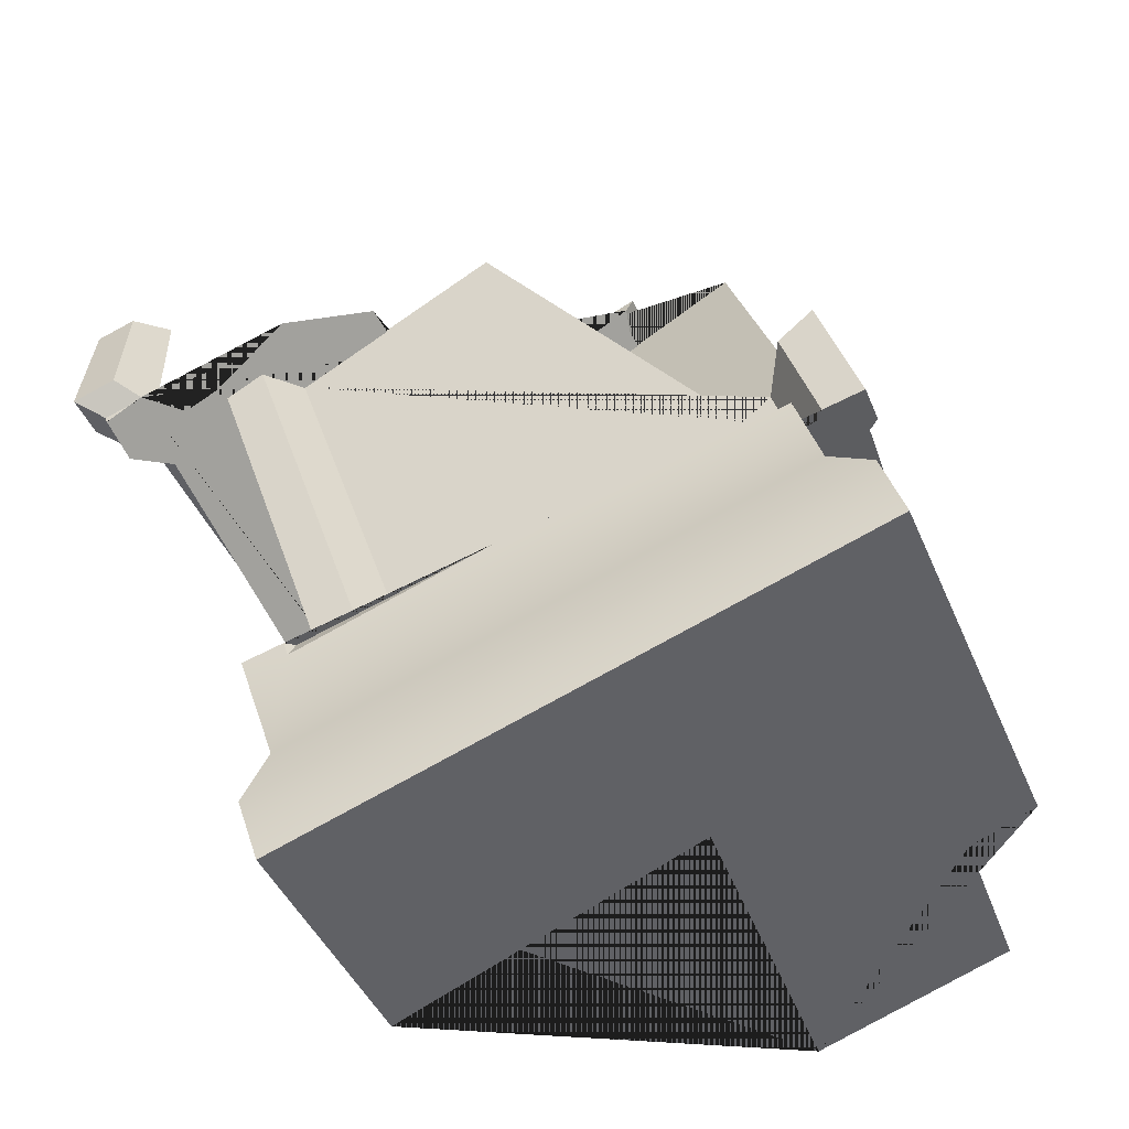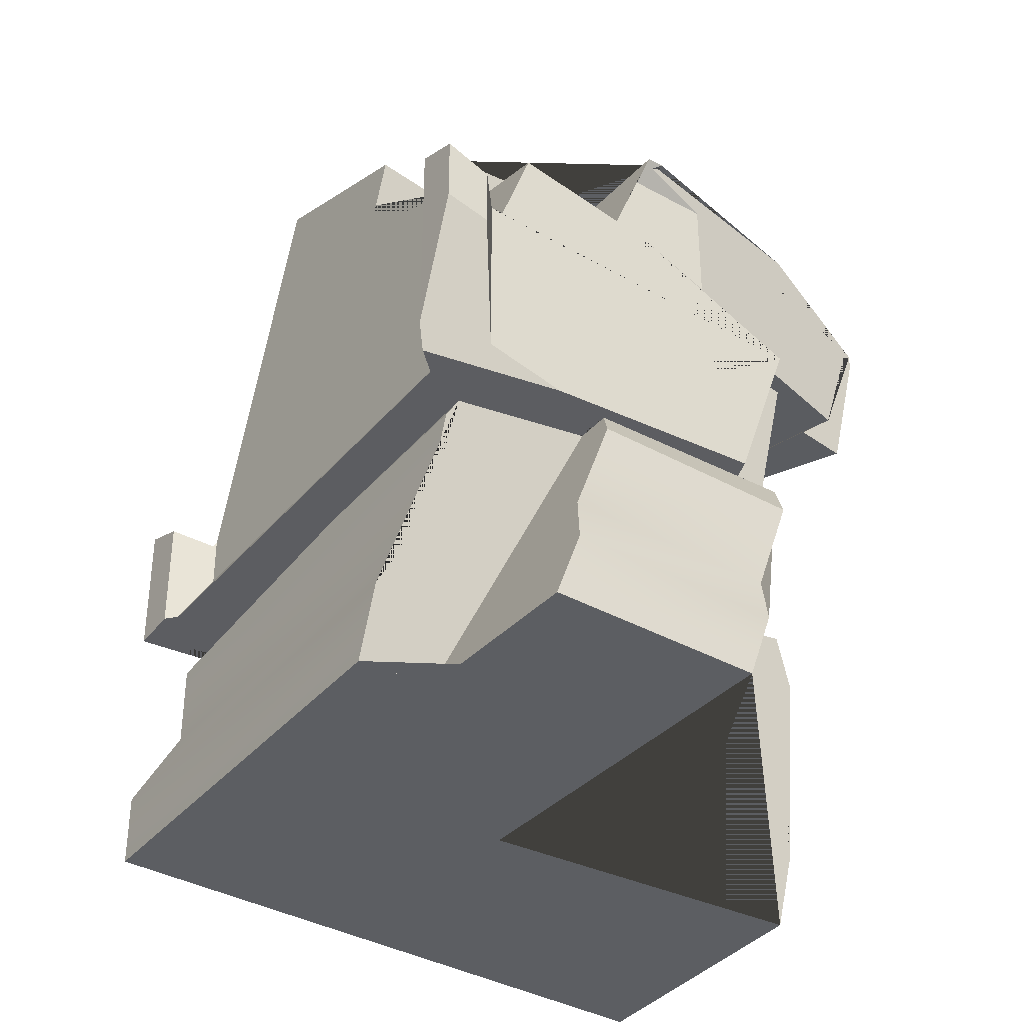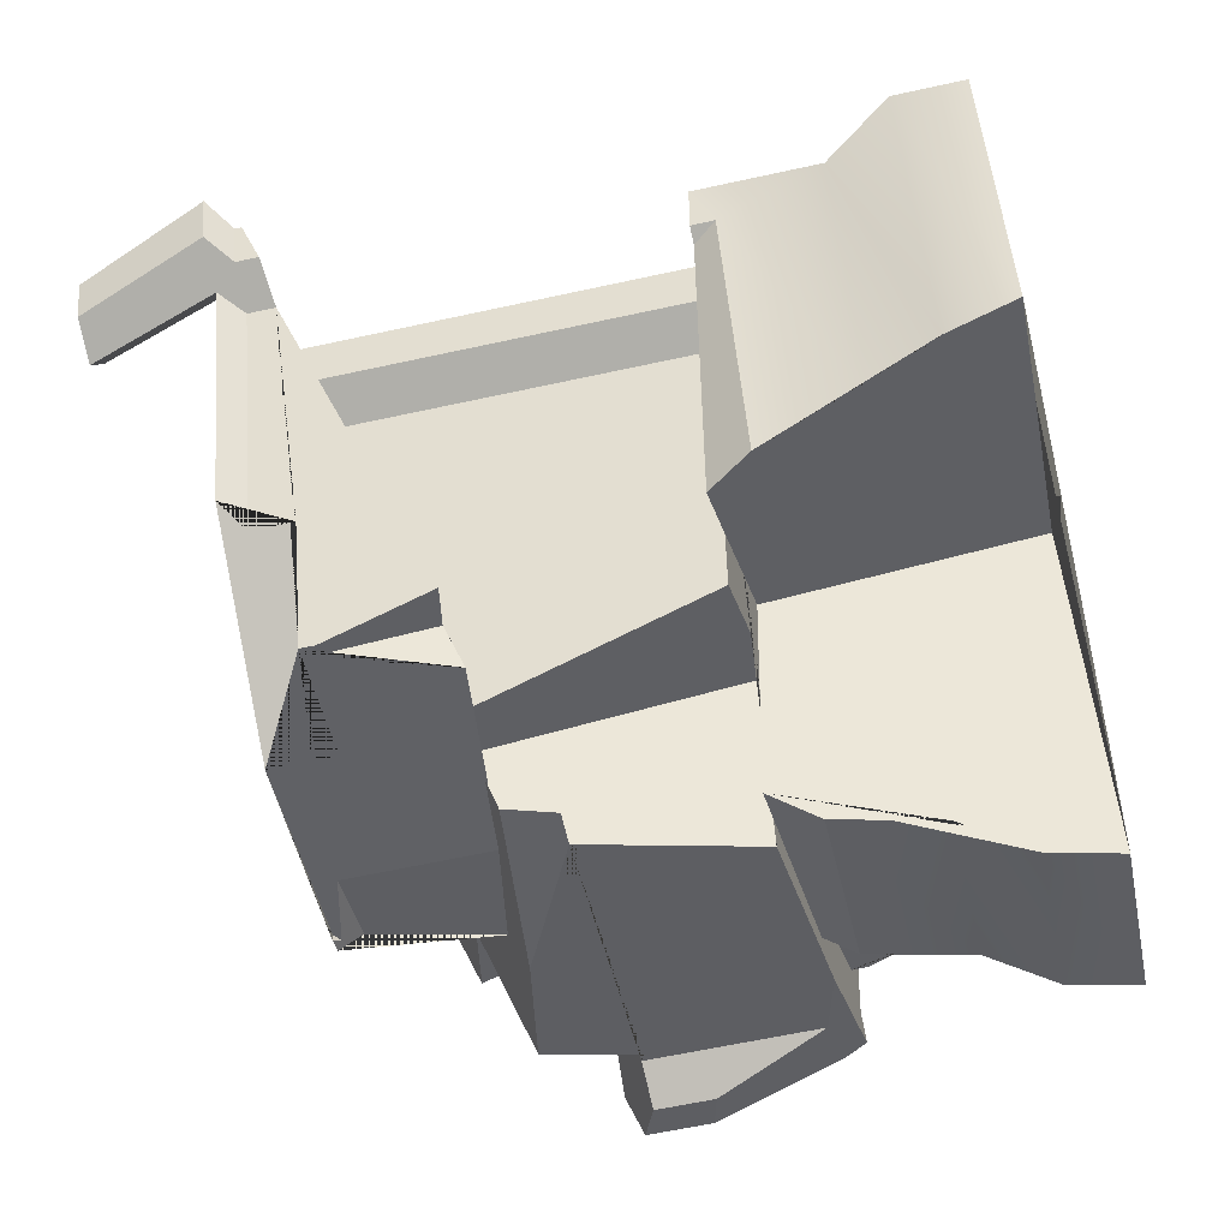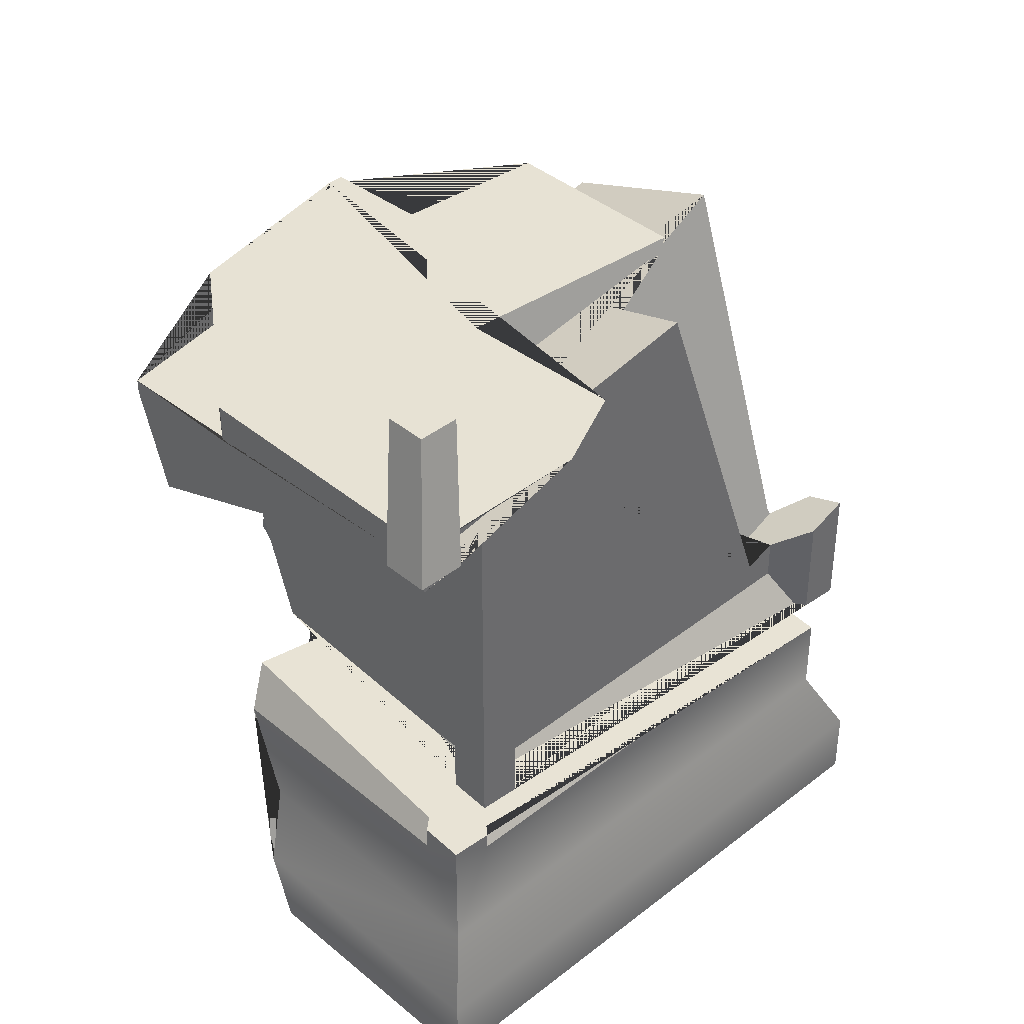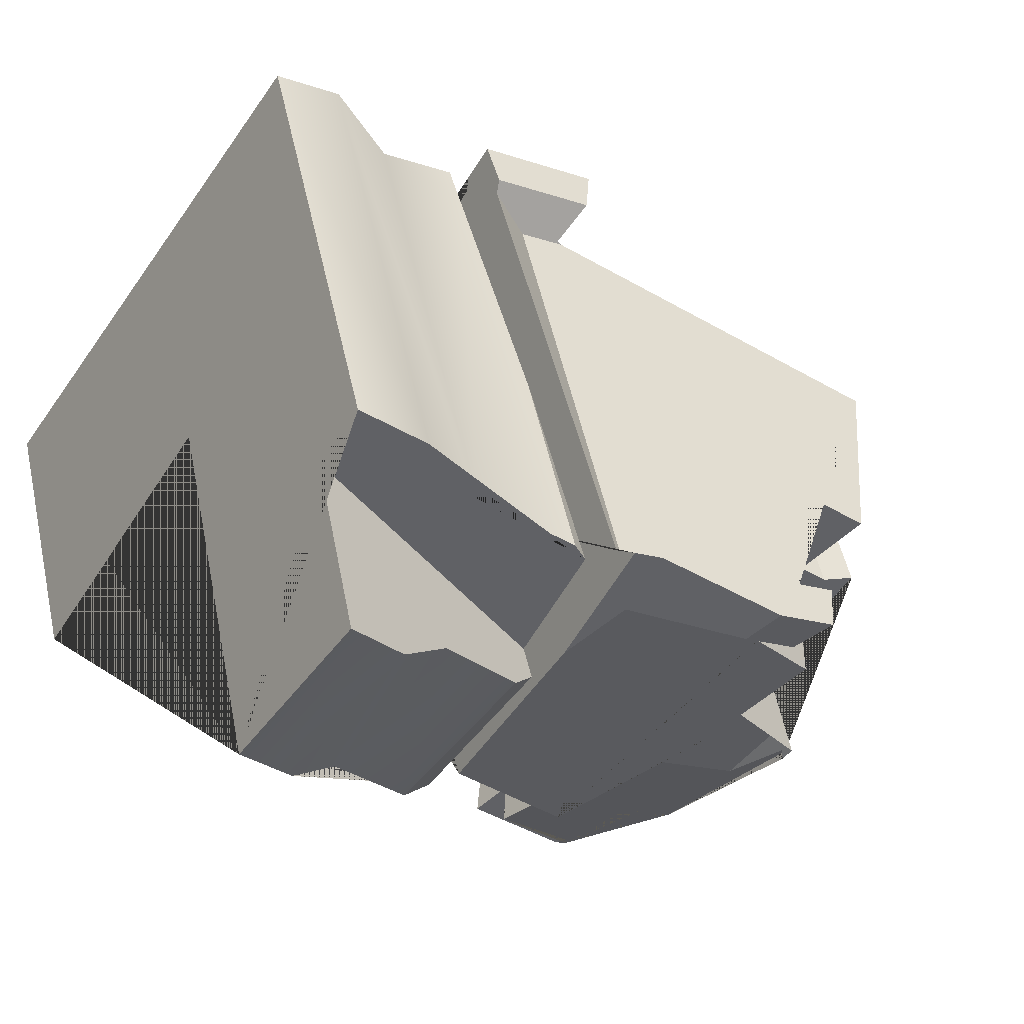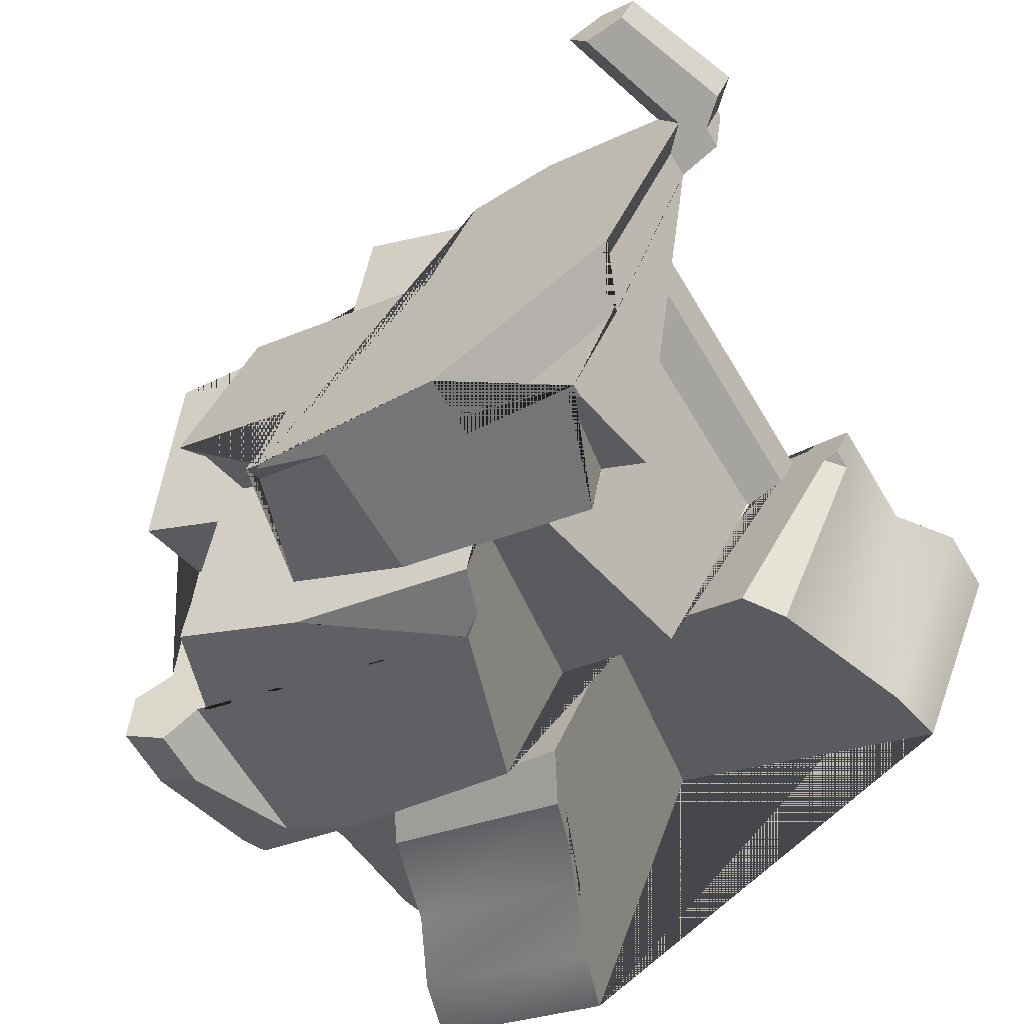
<metadata>
{"format":"obj","ext":"obj","renderer":"f3d","projection":"perspective","resolution":1024,"background":"white","views":[{"elev":40.4,"azim":-17.4,"up":"+Z"},{"elev":-37.7,"azim":122.1,"up":"+Y"},{"elev":-61.7,"azim":-77.4,"up":"+Z"},{"elev":39.8,"azim":-66.8,"up":"+Y"},{"elev":-16.2,"azim":54.8,"up":"+Z"},{"elev":-64.6,"azim":-149.1,"up":"+Z"}]}
</metadata>
<code>
o Debris9
v 0.4415 1.766 -1.701
v 0.9588 1.886 -1.592
v 1.034 1.766 -1.453
v 0.4415 0.7 -1.701
v -1.05 0.5436 -2.015
v 1.328 0.8674 -1.33
v 0.9015 1.193 -0.5054
v 0.7526 1.93 -0.8582
v 1.605 1.331 -0.1984
v 1.148 1.766 0.8957
v 1.661 1.766 -0.333
v 1.803 1.93 -0.3225
v 1.226 1.93 1.058
v -0.4319 1.93 0.2125
v 1.139 1.829 1.052
v -0.3523 1.536 0.401
v -0.8678 1.93 1.397
v -1.577 1.93 1.431
v -2.558 1.93 1.022
v -2.133 1.766 1.053
v -2.401 1.715 0.9412
v -2.401 1.766 0.9412
v -2.67 1.766 1.079
v -2.716 1.774 1.103
v -2.743 1.766 1.083
v -2.887 1.93 1.19
v -3.202 1.93 1.059
v -2.585 2.869 1.035
v -2.863 2.869 0.9192
v -2.295 2.869 0.8867
v -2.436 2.869 0.5436
v -2.718 1.93 0.6323
v -2.747 2.869 0.6413
v -3.07 1.93 0.7432
v -2.877 1.766 0.6825
v -3 1.766 0.9755
v -2.55 1.766 0.5795
v -2.877 1.601 0.6825
v -3 1.717 0.9755
v -2.55 1.566 0.5795
v -1.53 0.5965 -1.861
v -1.203 0.6607 -1.719
v -1.432 1.353 -2.096
v -1.432 1.46 -2.096
v -1.355 1.414 -2.08
v -0.5667 1.46 -1.913
v -1.818 1.46 -1.172
v -1.818 1.766 -1.172
v -2.012 1.93 -1.057
v -0.5667 1.93 -1.913
v 0.9011 1.93 -1.604
v 0.9109 1.93 -1.65
v 1.026 1.93 -1.602
v 1.997 0.6555 -0.09838
v 0.7336 -0.2538 -1.834
v 0.759 -0.2538 -1.954
v 1.365 0.6192 -1.701
v 1.154 -1.032 1.781
v -1.626 -1.172 0.5795
v 2.784 -1.172 -0.8084
v 1.635 -1.172 1.942
v 1.273 -1.172 2.09
v -1.478 -1.172 0.9412
v 2.635 -1.013 -1.17
v 2.941 -0.182 -1.327
v 3.234 -0.1101 -1.204
v 3.111 -1.056 -0.9114
v 2.56 0.2407 -1.202
v 2.635 0.2711 -1.17
v 2.941 0.2577 -1.327
v 3.234 0.3756 -1.204
v 2.422 0.8162 0.05785
v 2.784 0.4744 -0.8084
v 3.111 0.4912 -0.9114
v 0.09386 0.2297 -1.969
v 0.1892 0.1948 -2.192
v 1.635 -0.8085 1.942
v 1.791 -0.6796 2.247
v 1.669 -0.564 2.54
v 1.644 -0.8463 1.961
v 1.376 -0.6819 2.418
v 1.273 -0.8595 2.09
v 1.045 -0.9514 1.995
v 0.5878 -1.02 -2.026
v 2.1 -1.145 -1.394
v -1.522 -1.172 0.33
v -1.641 -1.193 0.5842
v -2.076 -1.215 0.9755
v -1.953 -1.19 0.6825
v 3.03 -1.233 -0.886
v 2.827 -1.231 -0.822
v 1.745 -1.487 2.157
v 1.669 -1.523 2.54
v 1.791 -1.498 2.247
v 1.376 -1.499 2.418
v 1.345 -1.488 2.321
v -1.521 -1.236 0.9635
v -1.783 -1.239 1.098
v -0.8583 -1.039 -1.258
v 0.1469 -1.135 -0.7092
v -0.03163 0.587 -1.995
v 1.365 0.7336 -1.701
v 2.338 0.9172 -1.294
v -2.076 1.751 0.9755
v -1.953 1.635 0.6825
v -1.626 1.599 0.5795
v 1.983 1.884 1.108
v 2.497 1.395 -0.1216
v 0.06337 2.04 1.585
v -1.478 1.749 0.9412
v -1.783 1.806 1.098
v -0.6382 0.6606 -1.785
v 1.872 1.273 -0.3942
v -0.2323 0.7403 -1.608
v 0.6184 1.616 0.5122
v -2.477 -1.353 0.6825
v -2.599 -2.113 0.9755
v -1.691 -1.353 -1.198
v -2.353 -1.184 0.6435
v -2.477 -1.182 0.6825
v -2.599 -1.207 0.9755
v -2.306 -1.231 1.098
v -2.222 -1.23 1.055
v -2.306 -1.353 1.098
v -0.8237 -1.353 1.717
v 0.9073 -1.495 2.441
v 1.145 -2.113 2.54
v 1.145 -1.515 2.54
v 1.245 -1.495 2.302
v 1.954 -1.353 0.6046
v 2.515 -1.353 -0.7366
v 2.467 -1.232 -0.8065
v 1.609 -1.15 -1.275
v 1.682 -1.131 -1.493
v 2.009 -3.127 -0.3277
v 2.463 -3.127 -1.563
v 2.495 -3.127 -0.07937
v 2.563 -2.604 -0.2416
v 1.272 -3.127 2.849
v 1.272 -2.604 2.849
v -2.907 -3.127 1.102
v -2.907 -2.604 1.102
v -2.131 -3.127 -0.7551
v 0.08043 -3.127 0.3733
v -2.064 -2.604 -0.9173
v -1.79 -2.113 -0.9619
v 1.015 -3.127 -2.168
v -0.3209 -1.143 -0.5776
v -1.482 -1.032 -1.211
v 0.1723 -1.015 -2.05
v 0.3518 -1.353 -2.19
v 1.8 -1.353 -1.585
v 0.6012 -2.113 -2.086
v 2.049 -2.113 -1.481
v 0.8436 -2.604 -2.24
v 2.292 -2.604 -1.635
v 2.416 -2.113 -0.5009
f 44 46 50 51 2 1 4 5 45 43
f 24 25 39 38 40 41 42 5 4 6 7 9 10 15 16 17 18 20 21 23
f 6 3 53 8 7
f 8 12 11 9 7
f 15 13 14 16
f 16 14 17
f 41 43 45 42
f 5 42 45
f 44 47 46
f 49 50 46 47 48
f 52 2 51
f 75 55 56 76
f 57 55 75 101 102
f 57 56 55
f 64 65 66 67 90 85
f 72 54 113 108
f 73 74 71 70 69 68 54 72
f 113 54 68 103
f 100 99 112 114
f 75 76 84 100 114 101
f 58 80 77 107 115
f 82 81 79 78 80 58 83
f 109 83 58 115
f 88 89 87 86 99 100 84 85 90 91 92 94 93 95 96 97 98
f 105 104 111 110 109 115 107 108 113 103 102 101 114 112 106
f 2 52 53 3 1
f 4 1 3 6
f 9 11 10
f 12 13 15 10 11
f 52 51 50 49 32 19 18 17 14 13 12 8 53
f 19 22 20 18
f 22 21 20
f 19 26 24 23 22
f 21 22 23
f 24 26 27 36 25
f 27 26 28 29
f 26 19 30 28
f 33 29 28 30 31
f 19 32 31 30
f 32 34 33 31
f 34 27 29 33
f 35 36 27 34
f 37 35 34 32
f 35 38 39 36
f 38 35 37 40
f 40 37 48 47 44 43 41
f 48 37 32 49
f 36 39 25
f 76 56 57 102 103 68 69 64 85 84
f 65 64 69 70
f 66 65 70 71
f 59 86 87
f 89 88 104 105
f 59 87 89 105 106
f 107 77 61 60 73 72 108
f 73 60 91 90 67 74
f 91 60 61 92
f 74 67 66 71
f 94 78 79 93
f 94 92 61 77 80 78
f 93 79 81 95
f 81 82 62 96 95
f 62 63 97 96
f 110 63 62 82 83 109
f 98 97 63 110 111
f 104 88 98 111
f 99 86 59 106 112
f 116 118 146 117
f 116 117 121 120
f 149 118 116 119
f 120 119 116
f 126 128 129 130 132 133 134 150 148 149 119 120 121 122 123 125
f 121 117 124 122
f 122 124 123
f 124 117 127 126 125
f 123 124 125
f 126 127 128
f 128 127 129
f 129 127 157 131 130
f 130 131 132
f 132 131 157 138 137 135 133
f 154 152 134 133 135 136 156
f 147 136 135 137 139 141 143 144
f 138 140 139 137
f 140 142 141 139
f 142 145 143 141
f 145 146 118 149 148 144 143
f 117 146 145 142
f 150 151 153 155 147 144 148
f 152 151 150 134
f 151 152 154 153
f 153 154 156 155
f 155 156 136 147
f 142 140 127 117
f 157 127 140 138

</code>
